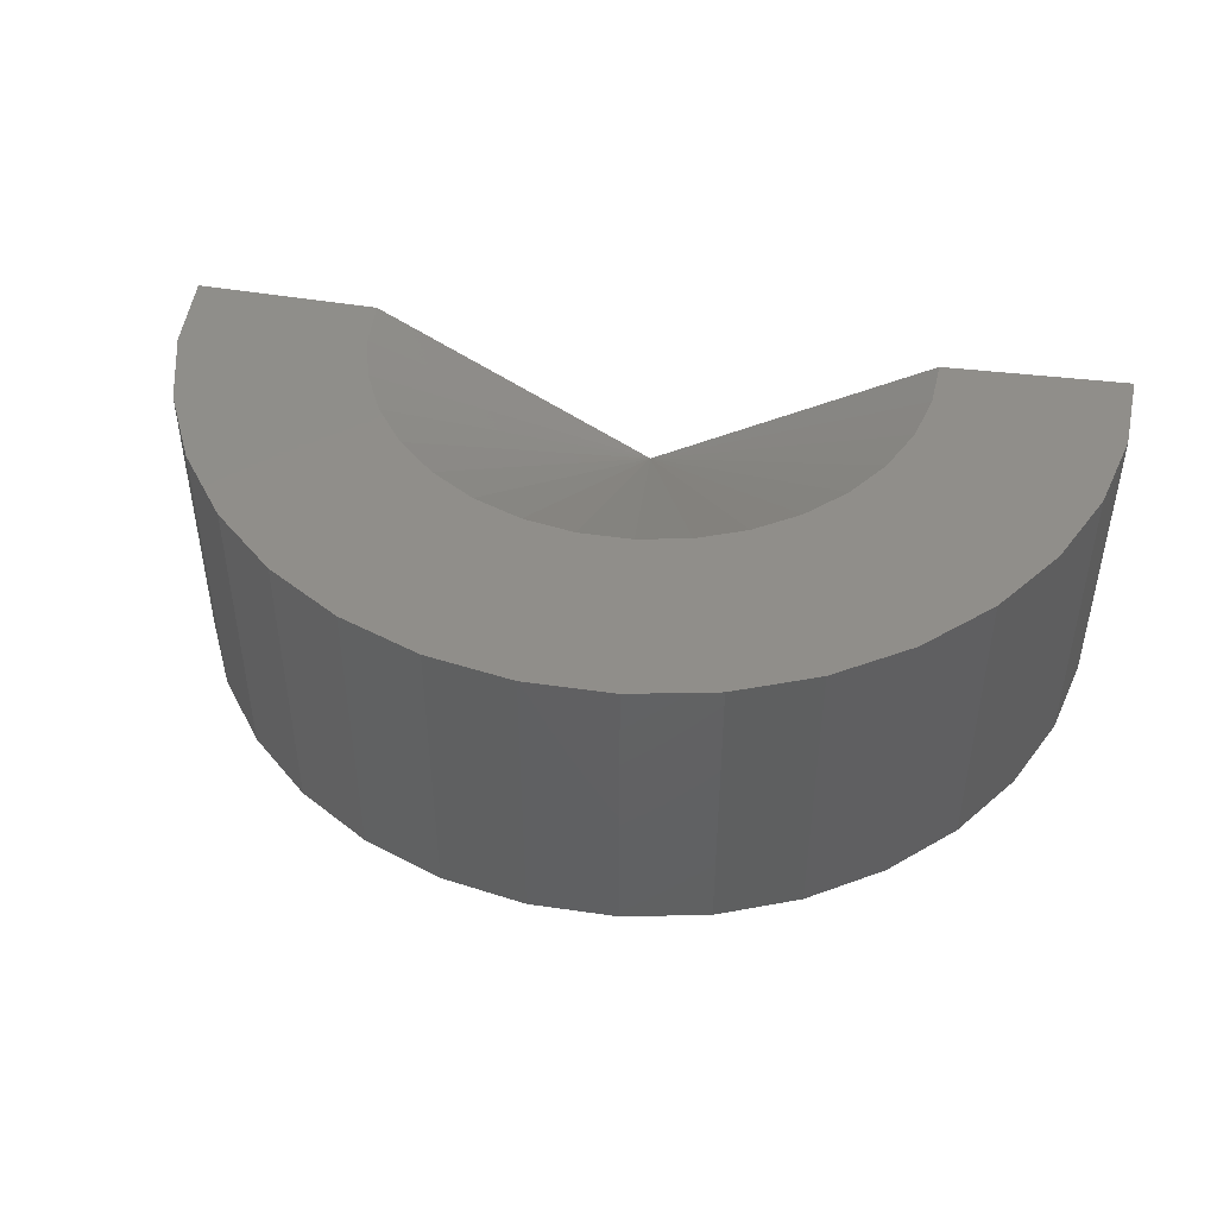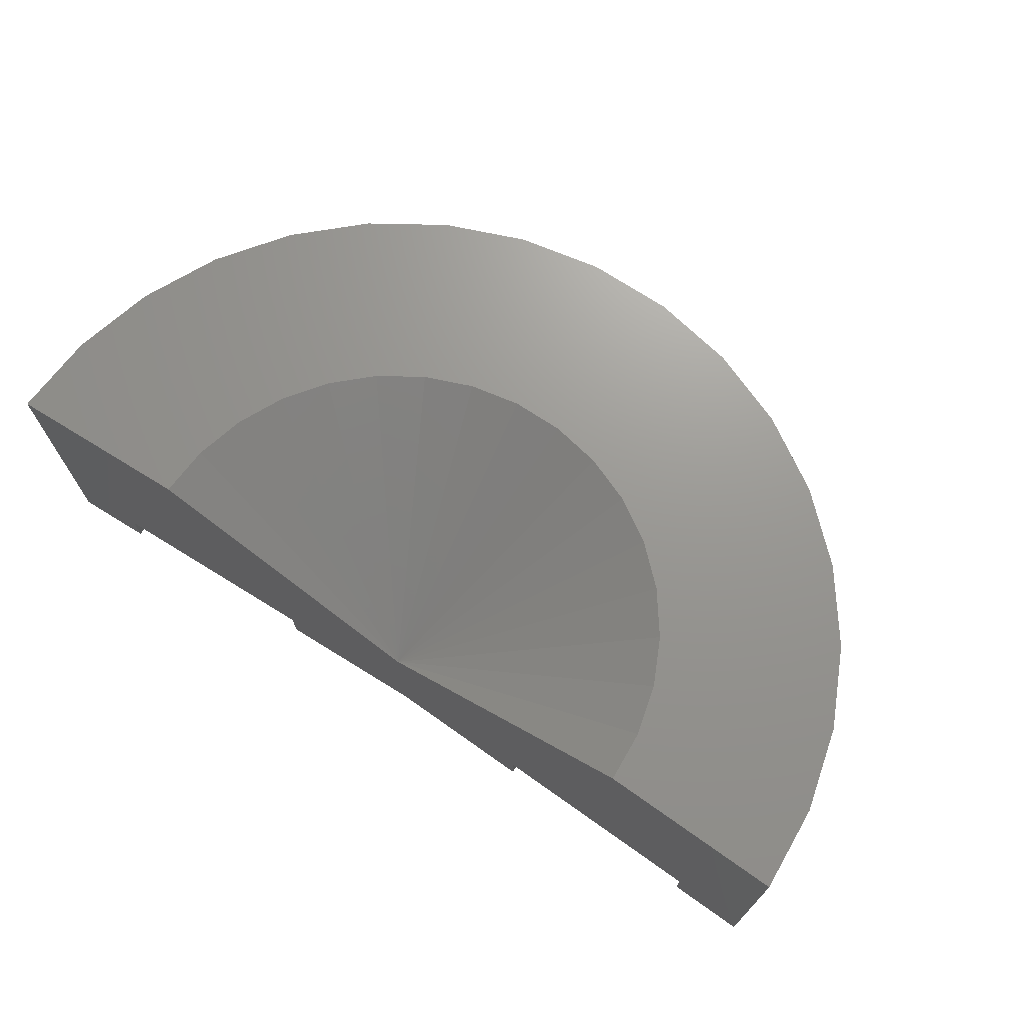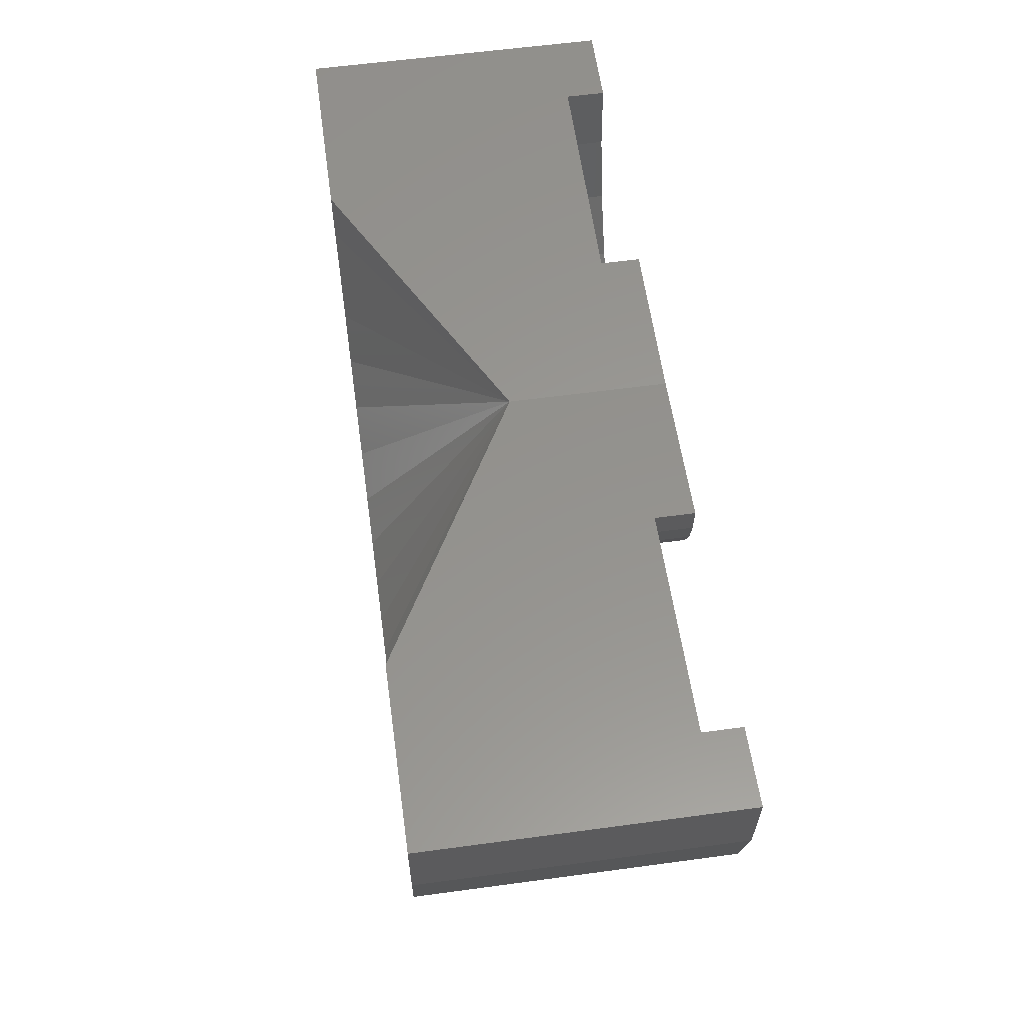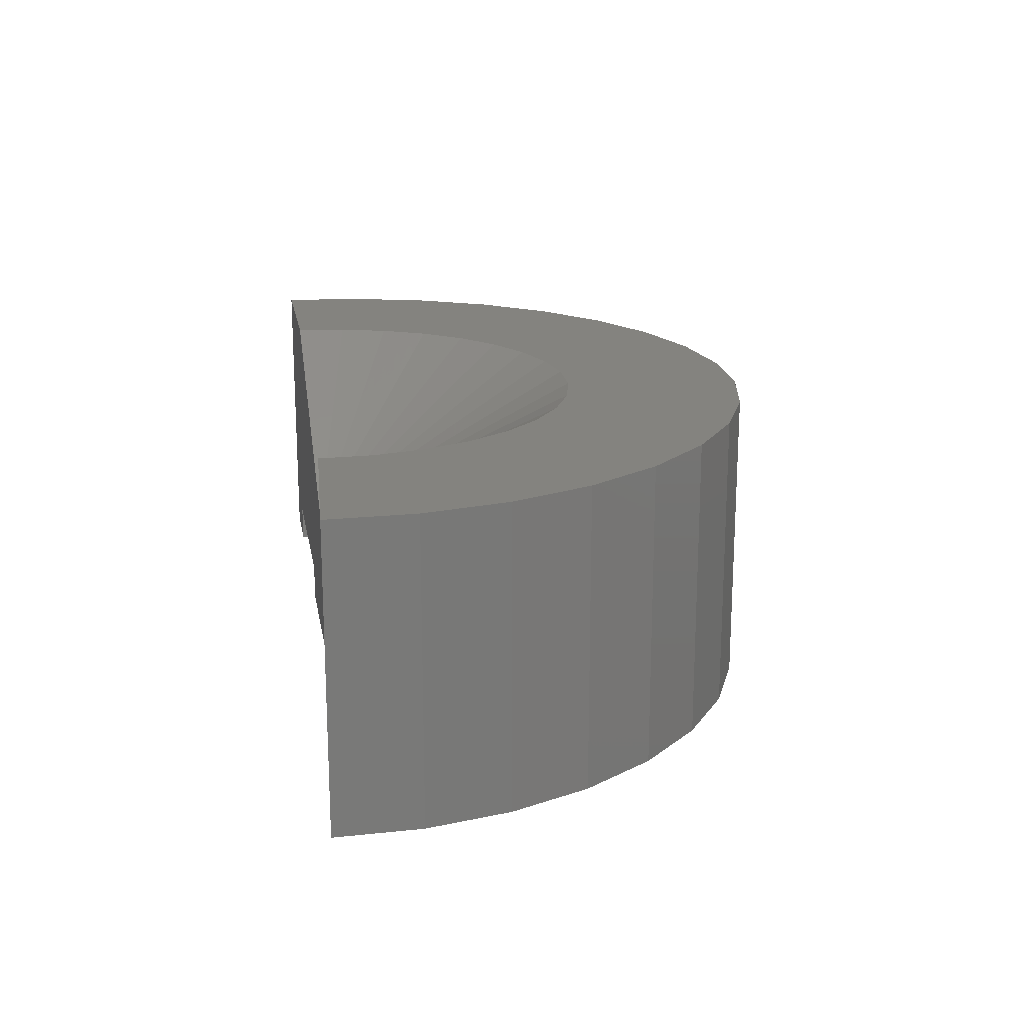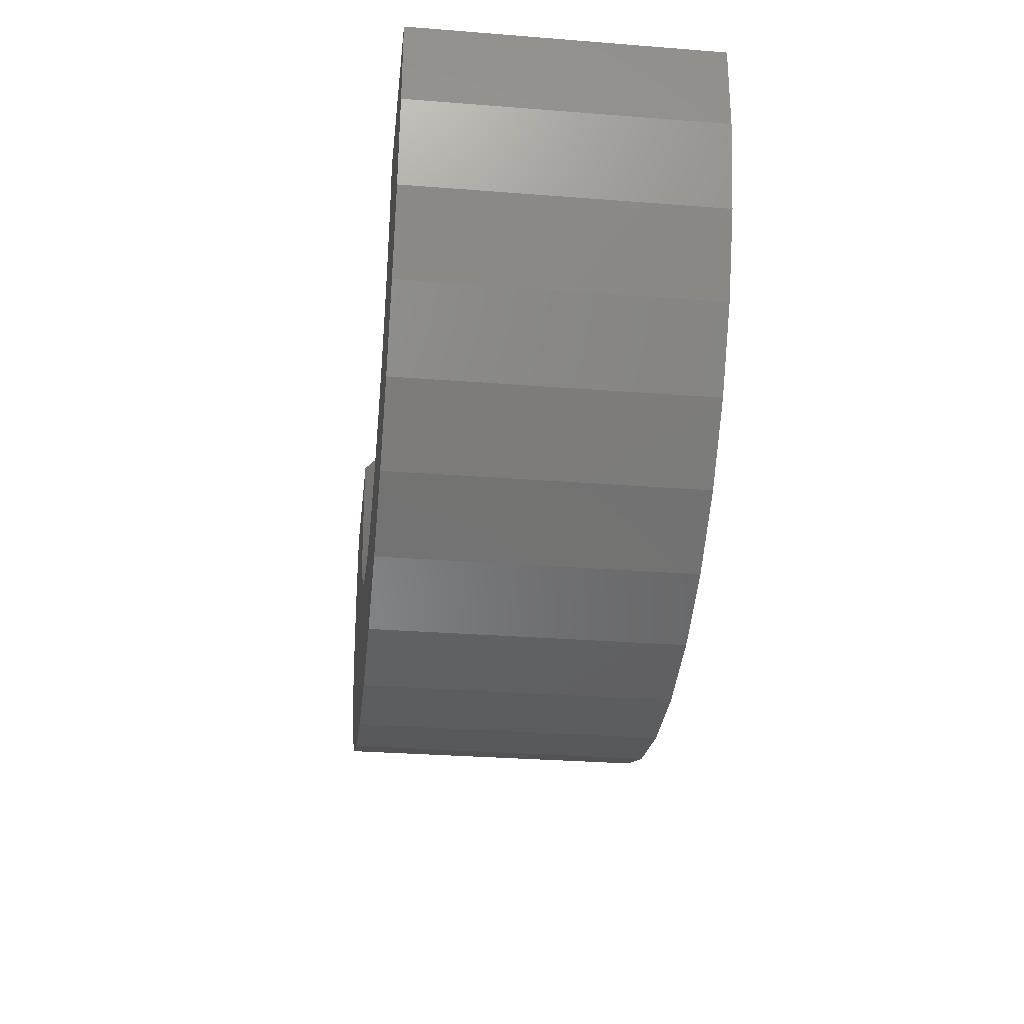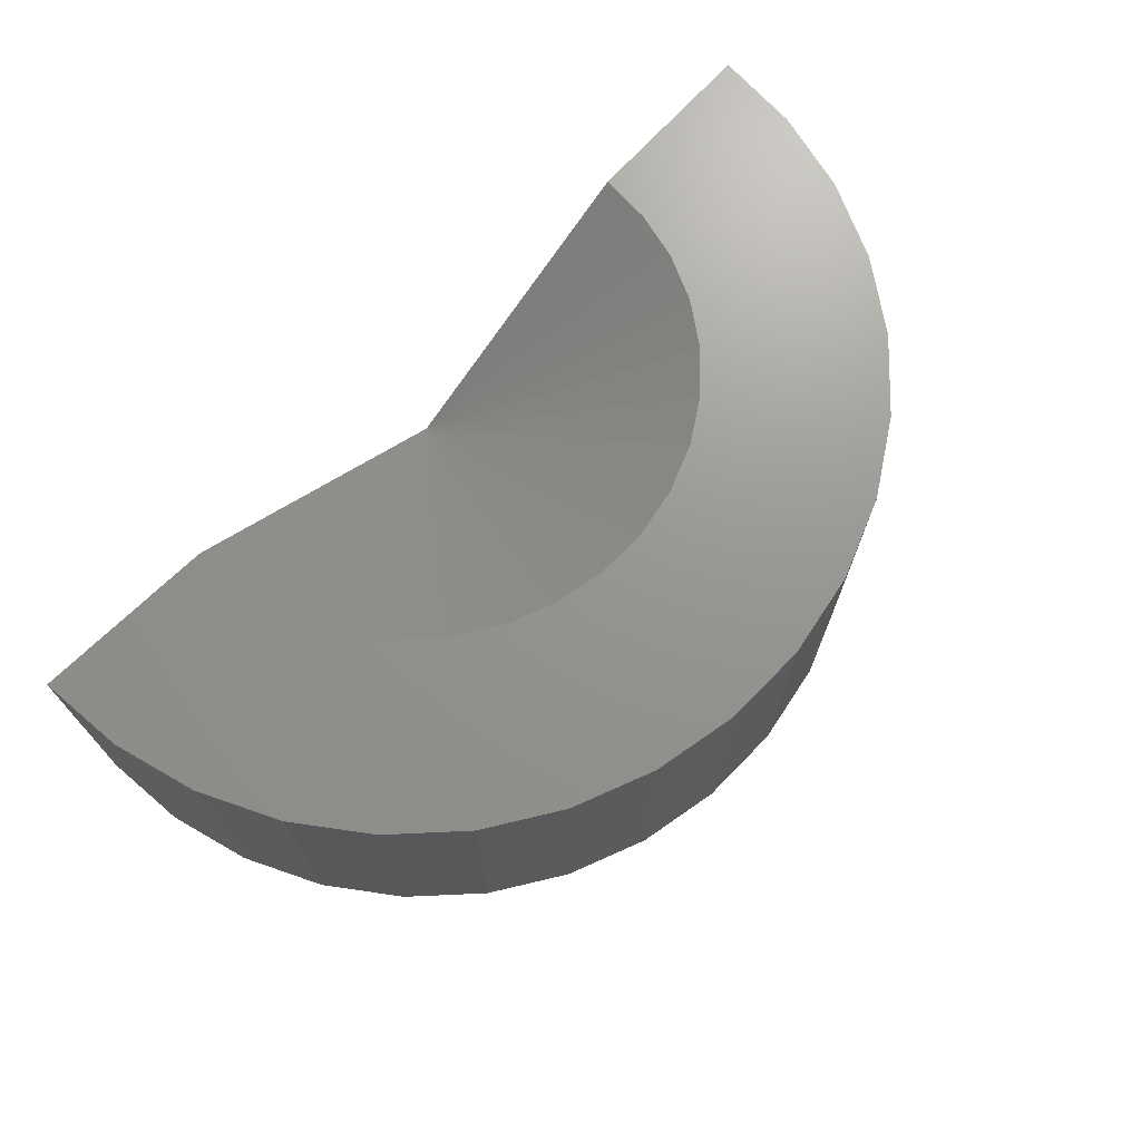
<metadata>
{"format":"stl","ext":"stl","renderer":"f3d","projection":"perspective","resolution":1024,"background":"white","views":[{"elev":45.6,"azim":11.3,"up":"+Z"},{"elev":70.3,"azim":-144.6,"up":"+Z"},{"elev":59.7,"azim":82.1,"up":"+Y"},{"elev":18.4,"azim":-96.2,"up":"+Z"},{"elev":-30.6,"azim":83.6,"up":"+Y"},{"elev":70.7,"azim":-44.0,"up":"+Z"}]}
</metadata>
<code>
# stl→obj: 128 verts, 252 faces
v 1.499 0.04617 0
v 1.373 0.03839 -7.735e-18
v 1.499 0.04617 0.4974
v 1.373 0.03839 0.06316
v 1.199 0.0277 0.4974
v 0.75 0 0.2526
v 1.002 0.01555 -3.046e-17
v 0.75 0 -4.592e-17
v 1.002 0.01555 0.06316
v 0 0 0
v 3.046e-17 0 0.4974
v 0.1263 0 -7.735e-18
v 0.1263 0 0.06316
v 0.3 0 0.4974
v 0.4974 0 0.06316
v 0.4974 0 -3.046e-17
v 1.494 -0.09486 0
v 1.494 -0.09486 0.4974
v 1.463 -0.2325 0
v 1.463 -0.2325 0.4974
v 1.407 -0.362 0
v 1.407 -0.362 0.4974
v 1.327 -0.4786 0
v 1.327 -0.4786 0.4974
v 1.228 -0.5783 0
v 1.228 -0.5783 0.4974
v 1.111 -0.6575 0
v 1.111 -0.6575 0.4974
v 0.9812 -0.7135 0
v 0.9812 -0.7135 0.4974
v 0.8435 -0.7441 0
v 0.8435 -0.7441 0.4974
v 0.7025 -0.7485 0
v 0.7025 -0.7485 0.4974
v 0.5631 -0.7263 0
v 0.5631 -0.7263 0.4974
v 0.4304 -0.6785 0
v 0.4304 -0.6785 0.4974
v 0.3089 -0.6066 0
v 0.3089 -0.6066 0.4974
v 0.2031 -0.5133 0
v 0.2031 -0.5133 0.4974
v 0.1167 -0.4017 0
v 0.1167 -0.4017 0.4974
v 0.05263 -0.276 0
v 0.05263 -0.276 0.4974
v 0.01327 -0.1405 0
v 0.01327 -0.1405 0.4974
v 1.037 -0.347 0.4974
v 0.9665 -0.3945 0.4974
v 0.8887 -0.4281 0.4974
v 0.8061 -0.4465 0.4974
v 0.7215 -0.4491 0.4974
v 0.6379 -0.4358 0.4974
v 0.5582 -0.4071 0.4974
v 1.196 -0.05692 0.4974
v 1.178 -0.1395 0.4974
v 1.144 -0.2172 0.4974
v 1.096 -0.2872 0.4974
v 0.308 -0.08429 0.4974
v 0.3316 -0.1656 0.4974
v 0.37 -0.241 0.4974
v 0.4219 -0.308 0.4974
v 0.4854 -0.364 0.4974
v 1.001 -0.03195 0
v 0.9902 -0.07833 0
v 0.9713 -0.1219 0
v 0.9445 -0.1612 0
v 0.9109 -0.1948 0
v 0.8715 -0.2215 0
v 0.8279 -0.2403 0
v 0.7815 -0.2507 0
v 0.734 -0.2521 0
v 0.687 -0.2447 0
v 0.6423 -0.2285 0
v 0.6014 -0.2043 0
v 0.5658 -0.1729 0
v 0.5367 -0.1353 0
v 0.5151 -0.09297 0
v 0.5018 -0.04732 0
v 1.001 -0.03195 0.06316
v 0.9902 -0.07833 0.06316
v 0.9713 -0.1219 0.06316
v 0.9445 -0.1612 0.06316
v 0.9109 -0.1948 0.06316
v 0.8715 -0.2215 0.06316
v 0.8279 -0.2403 0.06316
v 0.7815 -0.2507 0.06316
v 0.734 -0.2521 0.06316
v 0.687 -0.2447 0.06316
v 0.6423 -0.2285 0.06316
v 0.6014 -0.2043 0.06316
v 0.5658 -0.1729 0.06316
v 0.5367 -0.1353 0.06316
v 0.5151 -0.09297 0.06316
v 0.5018 -0.04732 0.06316
v 1.343 -0.1934 0.06316
v 0.1374 -0.1168 0.06316
v 0.2233 -0.3341 0.06316
v 1.296 -0.301 0.06316
v 1.23 -0.398 0.06316
v 0.2952 -0.4268 0.06316
v 0.1701 -0.2295 0.06316
v 1.369 -0.07889 0.06316
v 1.05 -0.5468 0.06316
v 0.3832 -0.5044 0.06316
v 1.147 -0.4809 0.06316
v 0.4842 -0.5642 0.06316
v 0.9423 -0.5933 0.06316
v 0.5946 -0.604 0.06316
v 0.8278 -0.6188 0.06316
v 0.7105 -0.6224 0.06316
v 0.8278 -0.6188 0
v 0.9423 -0.5933 0
v 1.05 -0.5468 0
v 1.147 -0.4809 0
v 1.23 -0.398 0
v 1.296 -0.301 0
v 1.343 -0.1934 0
v 1.369 -0.07889 0
v 0.7105 -0.6224 0
v 0.5946 -0.604 0
v 0.4842 -0.5642 0
v 0.3832 -0.5044 0
v 0.2952 -0.4268 0
v 0.2233 -0.3341 0
v 0.1701 -0.2295 0
v 0.1374 -0.1168 0
f 1 2 3
f 3 2 4
f 3 4 5
f 5 4 6
f 7 8 9
f 9 8 6
f 9 6 4
f 10 11 12
f 12 11 13
f 11 14 13
f 13 14 6
f 13 6 15
f 15 6 8
f 15 8 16
f 1 3 17
f 17 3 18
f 17 18 19
f 19 18 20
f 19 20 21
f 21 20 22
f 21 22 23
f 23 22 24
f 23 24 25
f 25 24 26
f 25 26 27
f 27 26 28
f 27 28 29
f 29 28 30
f 29 30 31
f 31 30 32
f 31 32 33
f 33 32 34
f 33 34 35
f 35 34 36
f 35 36 37
f 37 36 38
f 37 38 39
f 39 38 40
f 39 40 41
f 41 40 42
f 41 42 43
f 43 42 44
f 43 44 45
f 45 44 46
f 45 46 47
f 47 46 48
f 47 48 10
f 10 48 11
f 24 22 49
f 24 49 50
f 24 50 51
f 24 51 52
f 24 52 53
f 24 53 42
f 24 42 26
f 42 53 54
f 42 54 55
f 42 55 44
f 3 5 18
f 18 5 56
f 18 56 20
f 20 56 57
f 20 57 58
f 20 58 22
f 22 58 59
f 22 59 49
f 34 32 36
f 36 32 30
f 36 30 38
f 38 30 28
f 38 28 40
f 40 28 26
f 40 26 42
f 14 11 60
f 60 11 48
f 60 48 61
f 61 48 62
f 62 48 46
f 62 46 63
f 63 46 64
f 64 46 44
f 64 44 55
f 6 14 60
f 6 60 61
f 6 61 62
f 6 62 63
f 6 63 64
f 6 64 55
f 6 55 54
f 6 54 53
f 6 53 52
f 6 52 51
f 6 51 50
f 6 50 49
f 6 49 59
f 6 59 58
f 6 58 57
f 6 57 56
f 6 56 5
f 8 7 65
f 8 65 66
f 8 66 67
f 8 67 68
f 8 68 69
f 8 69 70
f 8 70 71
f 8 71 72
f 8 72 73
f 8 73 74
f 8 74 75
f 8 75 76
f 8 76 77
f 8 77 78
f 8 78 79
f 8 79 80
f 8 80 16
f 7 9 65
f 65 9 81
f 65 81 66
f 66 81 82
f 66 82 67
f 67 82 83
f 67 83 68
f 68 83 84
f 68 84 69
f 69 84 85
f 69 85 70
f 70 85 86
f 70 86 71
f 71 86 87
f 71 87 72
f 72 87 88
f 72 88 73
f 73 88 89
f 73 89 74
f 74 89 90
f 74 90 75
f 75 90 91
f 75 91 76
f 76 91 92
f 76 92 77
f 77 92 93
f 77 93 78
f 78 93 94
f 78 94 79
f 79 94 95
f 79 95 80
f 80 95 96
f 80 96 16
f 16 96 15
f 97 85 84
f 94 98 95
f 90 89 99
f 100 101 102
f 100 102 99
f 100 99 89
f 100 89 88
f 100 88 87
f 100 87 86
f 100 86 85
f 100 85 97
f 103 98 94
f 103 94 93
f 103 93 92
f 103 92 91
f 103 91 90
f 103 90 99
f 82 81 104
f 104 81 9
f 104 9 4
f 84 83 97
f 97 83 82
f 97 82 104
f 105 106 107
f 107 106 102
f 107 102 101
f 106 105 108
f 108 105 109
f 108 109 110
f 110 109 111
f 110 111 112
f 95 98 96
f 96 98 13
f 96 13 15
f 113 109 114
f 114 109 105
f 114 105 115
f 115 105 107
f 115 107 116
f 116 107 101
f 116 101 117
f 117 101 100
f 117 100 118
f 118 100 97
f 118 97 119
f 119 97 104
f 119 104 120
f 120 104 4
f 120 4 2
f 109 113 111
f 111 113 121
f 111 121 112
f 112 121 122
f 112 122 110
f 110 122 123
f 110 123 108
f 108 123 124
f 108 124 106
f 106 124 125
f 106 125 102
f 102 125 126
f 102 126 99
f 99 126 127
f 99 127 103
f 103 127 128
f 103 128 98
f 98 128 12
f 98 12 13
f 128 43 12
f 2 1 17
f 2 17 19
f 2 19 21
f 2 21 120
f 10 12 43
f 10 43 45
f 10 45 47
f 117 118 25
f 25 118 119
f 25 119 23
f 23 119 120
f 23 120 21
f 114 115 29
f 29 115 116
f 29 116 27
f 27 116 117
f 27 117 25
f 124 123 37
f 37 123 122
f 37 122 35
f 35 122 121
f 35 121 33
f 33 121 113
f 33 113 31
f 31 113 114
f 31 114 29
f 128 127 43
f 43 127 126
f 43 126 41
f 41 126 125
f 41 125 39
f 39 125 124
f 39 124 37

</code>
